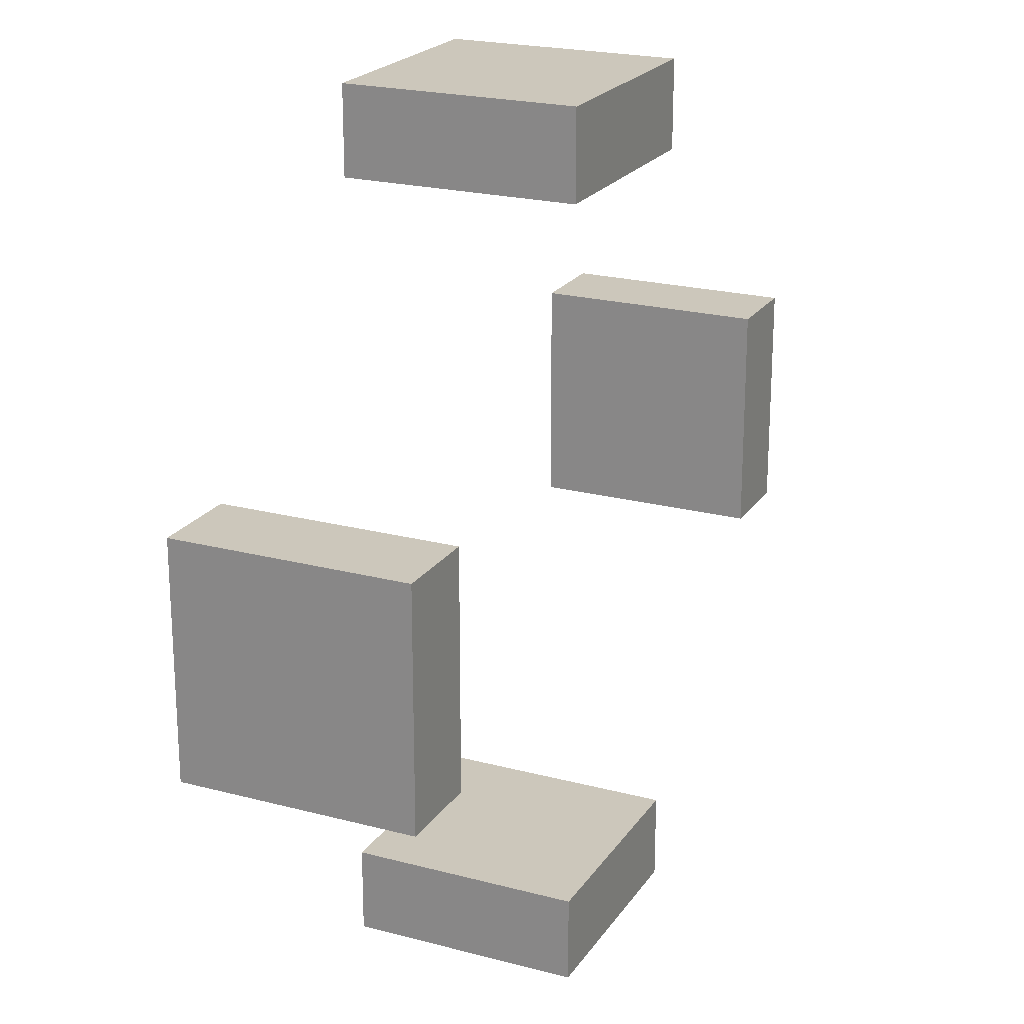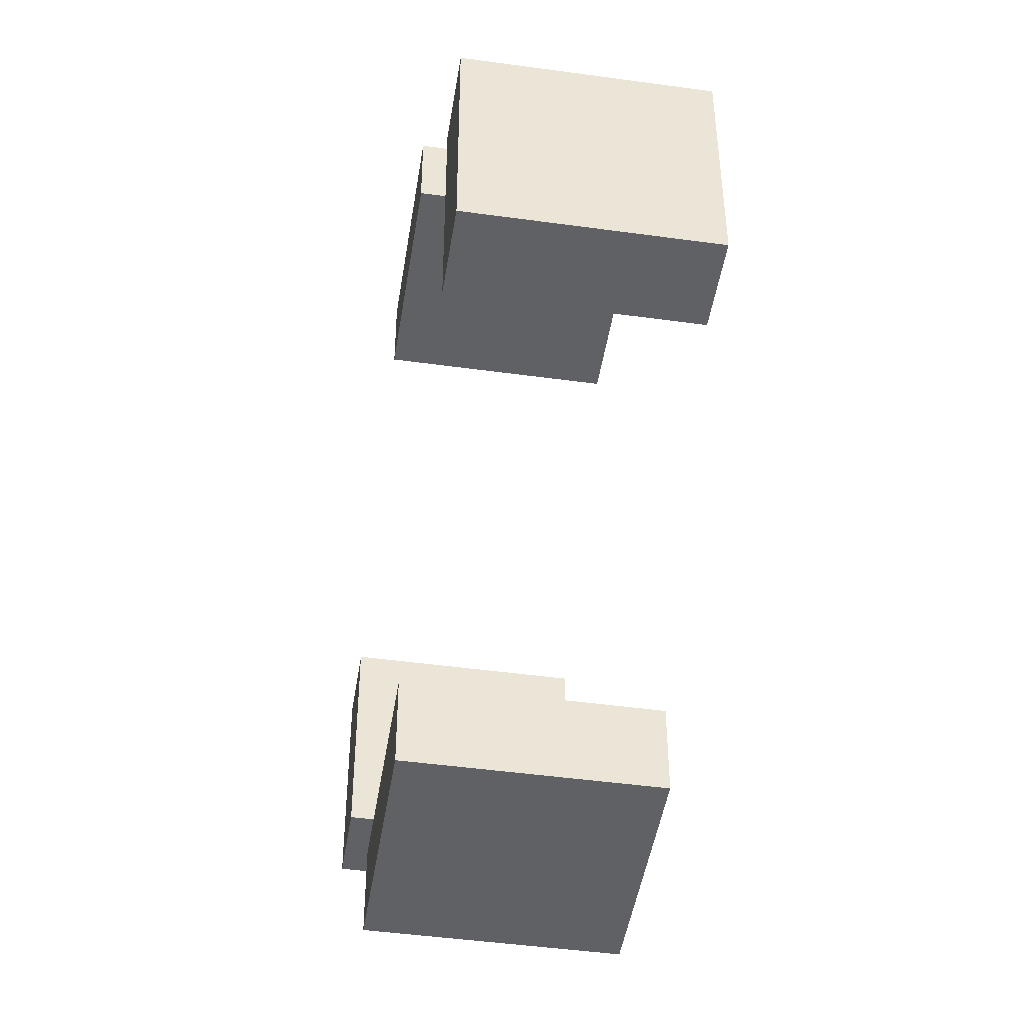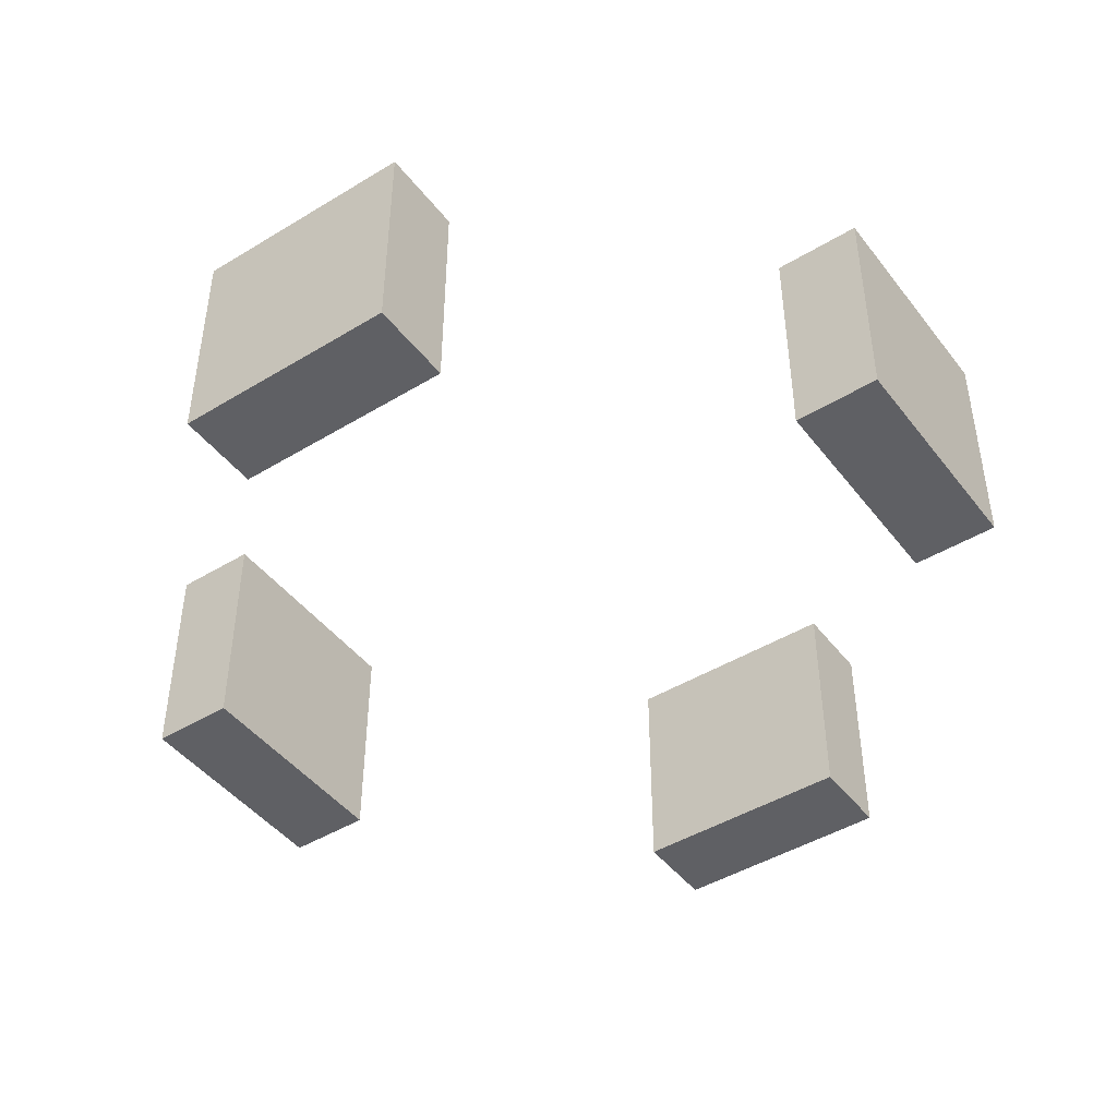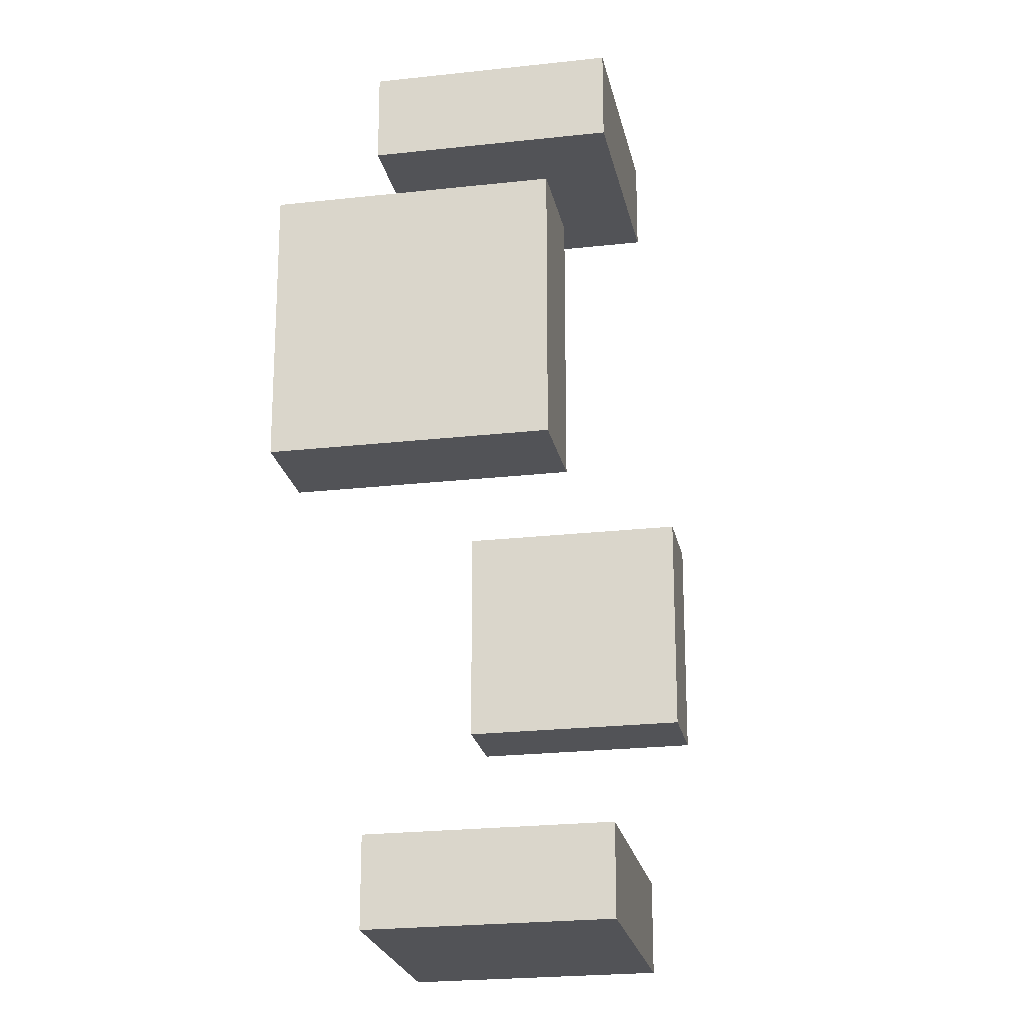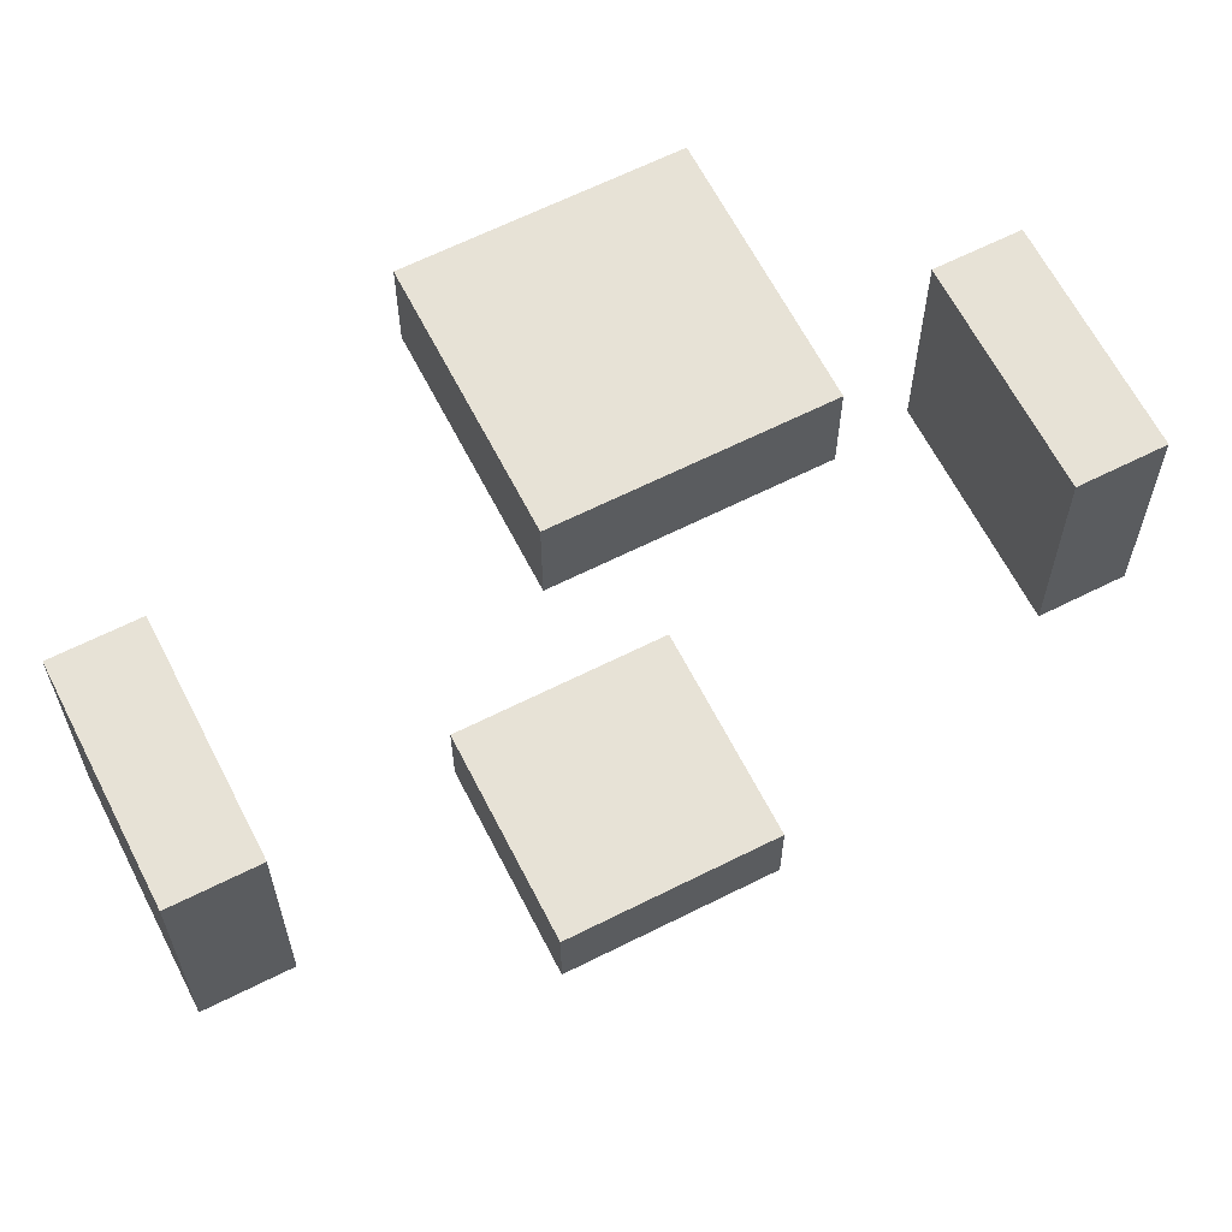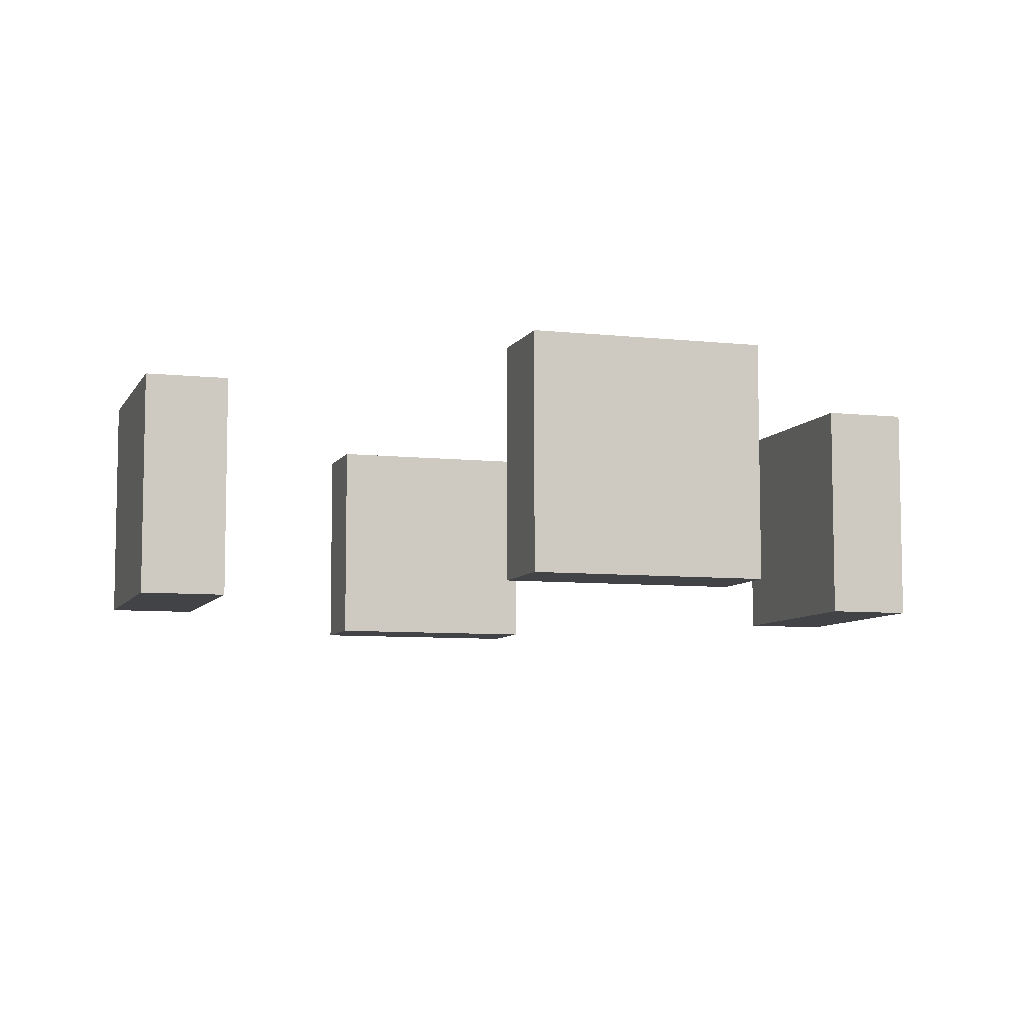
<metadata>
{"format":"obj","ext":"obj","renderer":"f3d","projection":"perspective","resolution":1024,"background":"white","views":[{"elev":21.7,"azim":-65.0,"up":"+Y"},{"elev":-46.8,"azim":-98.9,"up":"+Y"},{"elev":-45.1,"azim":125.1,"up":"+Z"},{"elev":-22.4,"azim":-78.9,"up":"+Y"},{"elev":63.6,"azim":-27.0,"up":"+Y"},{"elev":-7.4,"azim":-107.4,"up":"+Z"}]}
</metadata>
<code>
g 1
v 3.803 -1 6.333
v 3.803 0 6.333
v 3.05 0 6.333
v 3.05 -1 6.333
v 3.05 -1 6.333
v 3.05 -1 8.333
v 3.803 -1 8.333
v 3.803 -1 6.333
v 3.05 0 6.333
v 3.05 0 8.333
v 3.05 -1 8.333
v 3.05 -1 6.333
v 3.803 1 6.333
v 3.05 1 6.333
v 3.05 0 6.333
v 3.803 0 6.333
v 3.05 0 6.333
v 3.05 1 6.333
v 3.05 1 8.333
v 3.05 0 8.333
v 3.05 1 6.333
v 3.803 1 6.333
v 3.803 1 8.333
v 3.05 1 8.333
v 3.803 0 8.333
v 3.05 0 8.333
v 3.05 1 8.333
v 3.803 1 8.333
v 3.803 1 6.333
v 3.803 0 6.333
v 3.803 0 8.333
v 3.803 1 8.333
v 3.803 -1 6.333
v 3.803 -1 8.333
v 3.803 0 8.333
v 3.803 0 6.333
v 3.803 0 8.333
v 3.803 -1 8.333
v 3.05 -1 8.333
v 3.05 0 8.333
v -1 3.05 6.333
v -1 3.803 6.333
v -1 3.803 8.333
v -1 3.05 8.333
v -0 3.05 6.333
v -1 3.05 6.333
v -1 3.05 8.333
v -0 3.05 8.333
v -0 3.803 8.333
v -0 3.05 8.333
v -1 3.05 8.333
v -1 3.803 8.333
v -1 3.803 6.333
v -1 3.05 6.333
v -0 3.05 6.333
v -0 3.803 6.333
v -1 3.803 6.333
v -0 3.803 6.333
v -0 3.803 8.333
v -1 3.803 8.333
v 1 3.05 6.333
v 1 3.05 8.333
v 1 3.803 8.333
v 1 3.803 6.333
v -0 3.05 6.333
v -0 3.05 8.333
v 1 3.05 8.333
v 1 3.05 6.333
v -0 3.803 8.333
v 1 3.803 8.333
v 1 3.05 8.333
v -0 3.05 8.333
v 1 3.803 6.333
v -0 3.803 6.333
v -0 3.05 6.333
v 1 3.05 6.333
v 1 3.803 6.333
v 1 3.803 8.333
v -0 3.803 8.333
v -0 3.803 6.333
v -3.803 -1 6.333
v -3.05 -1 6.333
v -3.05 0 6.333
v -3.803 0 6.333
v -3.05 -1 6.333
v -3.803 -1 6.333
v -3.803 -1 8.333
v -3.05 -1 8.333
v -3.05 0 6.333
v -3.05 -1 6.333
v -3.05 -1 8.333
v -3.05 0 8.333
v -3.803 1 6.333
v -3.803 0 6.333
v -3.05 0 6.333
v -3.05 1 6.333
v -3.05 0 6.333
v -3.05 0 8.333
v -3.05 1 8.333
v -3.05 1 6.333
v -3.05 1 6.333
v -3.05 1 8.333
v -3.803 1 8.333
v -3.803 1 6.333
v -3.803 0 8.333
v -3.803 1 8.333
v -3.05 1 8.333
v -3.05 0 8.333
v -3.803 1 6.333
v -3.803 1 8.333
v -3.803 0 8.333
v -3.803 0 6.333
v -3.803 -1 6.333
v -3.803 0 6.333
v -3.803 0 8.333
v -3.803 -1 8.333
v -3.803 0 8.333
v -3.05 0 8.333
v -3.05 -1 8.333
v -3.803 -1 8.333
v -1 -3.803 6.333
v -0 -3.803 6.333
v -0 -3.05 6.333
v -1 -3.05 6.333
v -1 -3.05 6.333
v -1 -3.05 8.333
v -1 -3.803 8.333
v -1 -3.803 6.333
v -0 -3.05 6.333
v -0 -3.05 8.333
v -1 -3.05 8.333
v -1 -3.05 6.333
v 1 -3.803 6.333
v 1 -3.05 6.333
v -0 -3.05 6.333
v -0 -3.803 6.333
v -0 -3.05 6.333
v 1 -3.05 6.333
v 1 -3.05 8.333
v -0 -3.05 8.333
v 1 -3.05 6.333
v 1 -3.803 6.333
v 1 -3.803 8.333
v 1 -3.05 8.333
v -0 -3.803 8.333
v -0 -3.05 8.333
v 1 -3.05 8.333
v 1 -3.803 8.333
v 1 -3.803 6.333
v -0 -3.803 6.333
v -0 -3.803 8.333
v 1 -3.803 8.333
v -1 -3.803 6.333
v -1 -3.803 8.333
v -0 -3.803 8.333
v -0 -3.803 6.333
v -0 -3.803 8.333
v -1 -3.803 8.333
v -1 -3.05 8.333
v -0 -3.05 8.333
g 1_0
f 3 2 1
f 4 3 1
f 7 6 5
f 8 7 5
f 11 10 9
f 12 11 9
f 15 14 13
f 16 15 13
f 19 18 17
f 20 19 17
f 23 22 21
f 24 23 21
f 27 26 25
f 28 27 25
f 31 30 29
f 32 31 29
f 35 34 33
f 36 35 33
f 39 38 37
f 40 39 37
f 43 42 41
f 44 43 41
f 47 46 45
f 48 47 45
f 51 50 49
f 52 51 49
f 55 54 53
f 56 55 53
f 59 58 57
f 60 59 57
f 63 62 61
f 64 63 61
f 67 66 65
f 68 67 65
f 71 70 69
f 72 71 69
f 75 74 73
f 76 75 73
f 79 78 77
f 80 79 77
f 83 82 81
f 84 83 81
f 87 86 85
f 88 87 85
f 91 90 89
f 92 91 89
f 95 94 93
f 96 95 93
f 99 98 97
f 100 99 97
f 103 102 101
f 104 103 101
f 107 106 105
f 108 107 105
f 111 110 109
f 112 111 109
f 115 114 113
f 116 115 113
f 119 118 117
f 120 119 117
f 123 122 121
f 124 123 121
f 127 126 125
f 128 127 125
f 131 130 129
f 132 131 129
f 135 134 133
f 136 135 133
f 139 138 137
f 140 139 137
f 143 142 141
f 144 143 141
f 147 146 145
f 148 147 145
f 151 150 149
f 152 151 149
f 155 154 153
f 156 155 153
f 159 158 157
f 160 159 157

</code>
